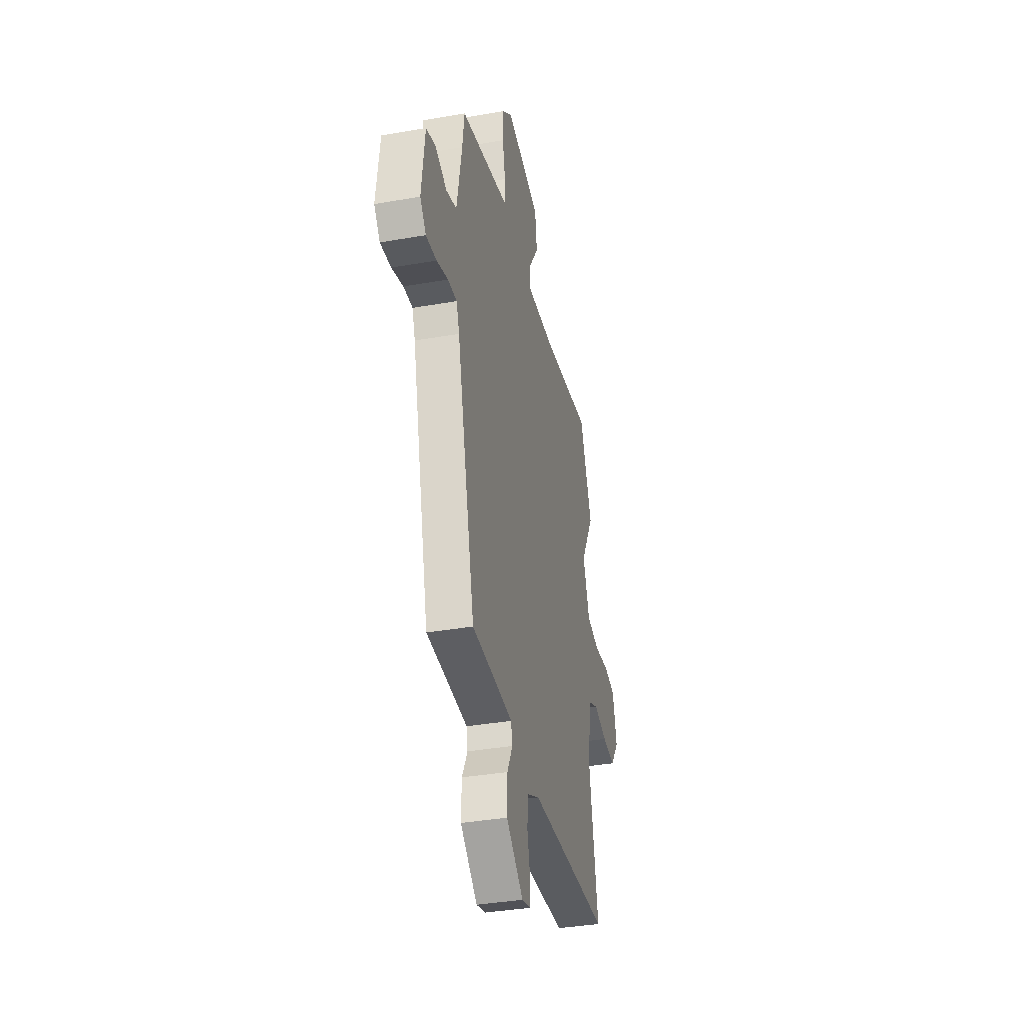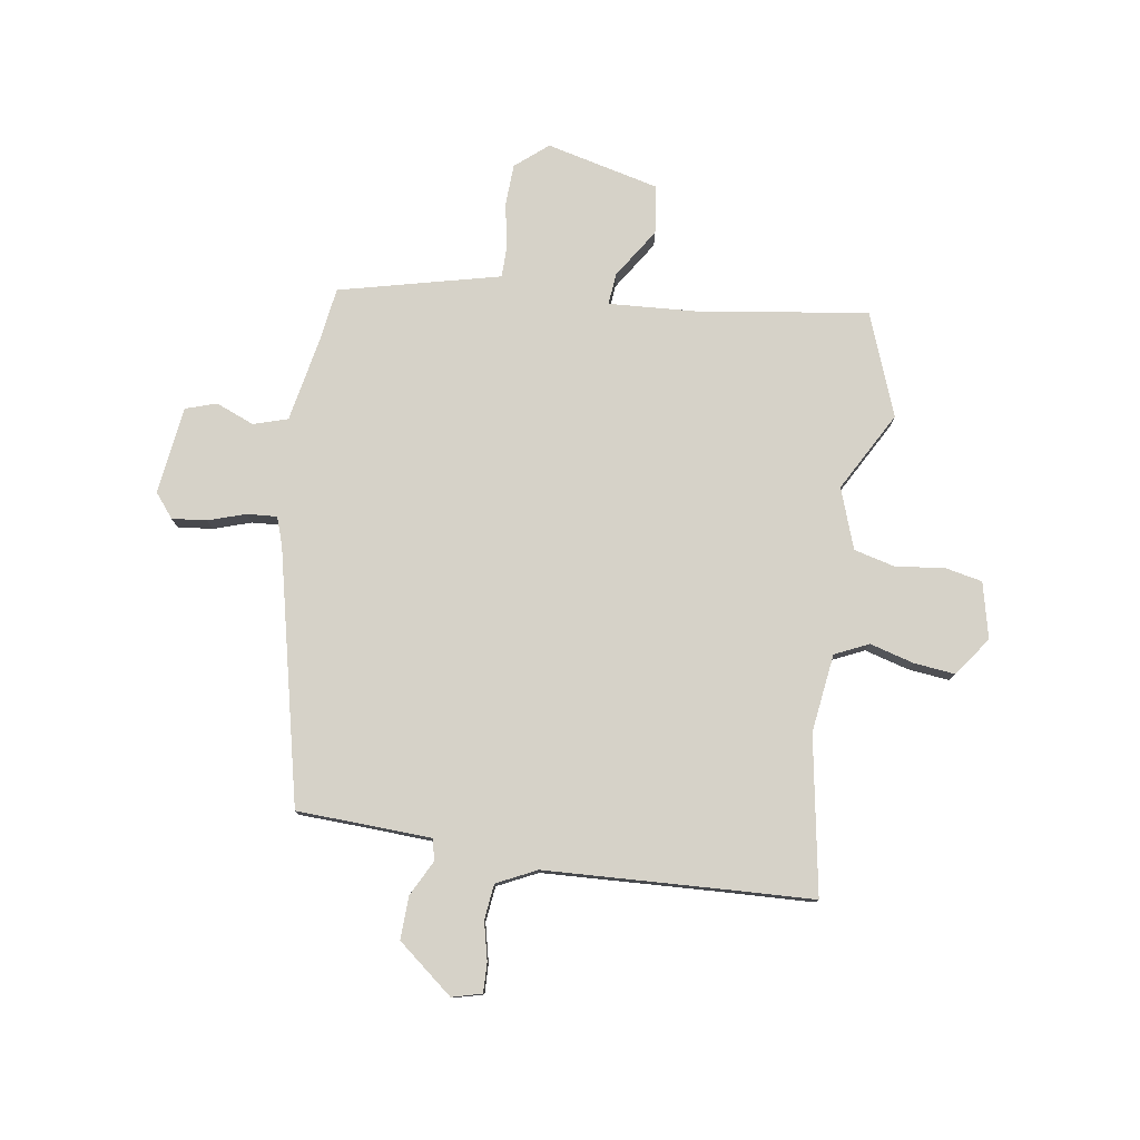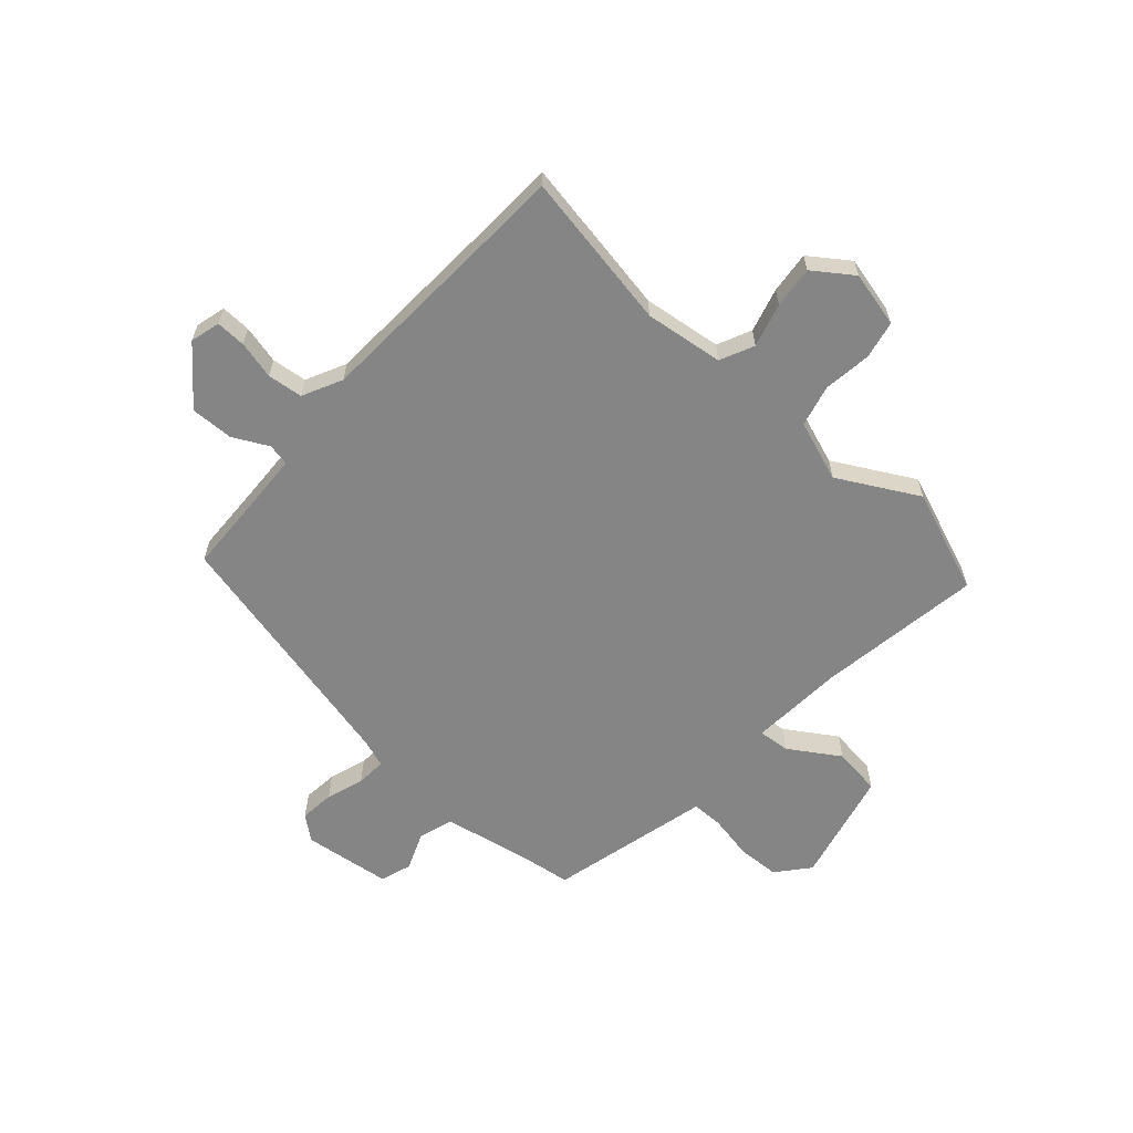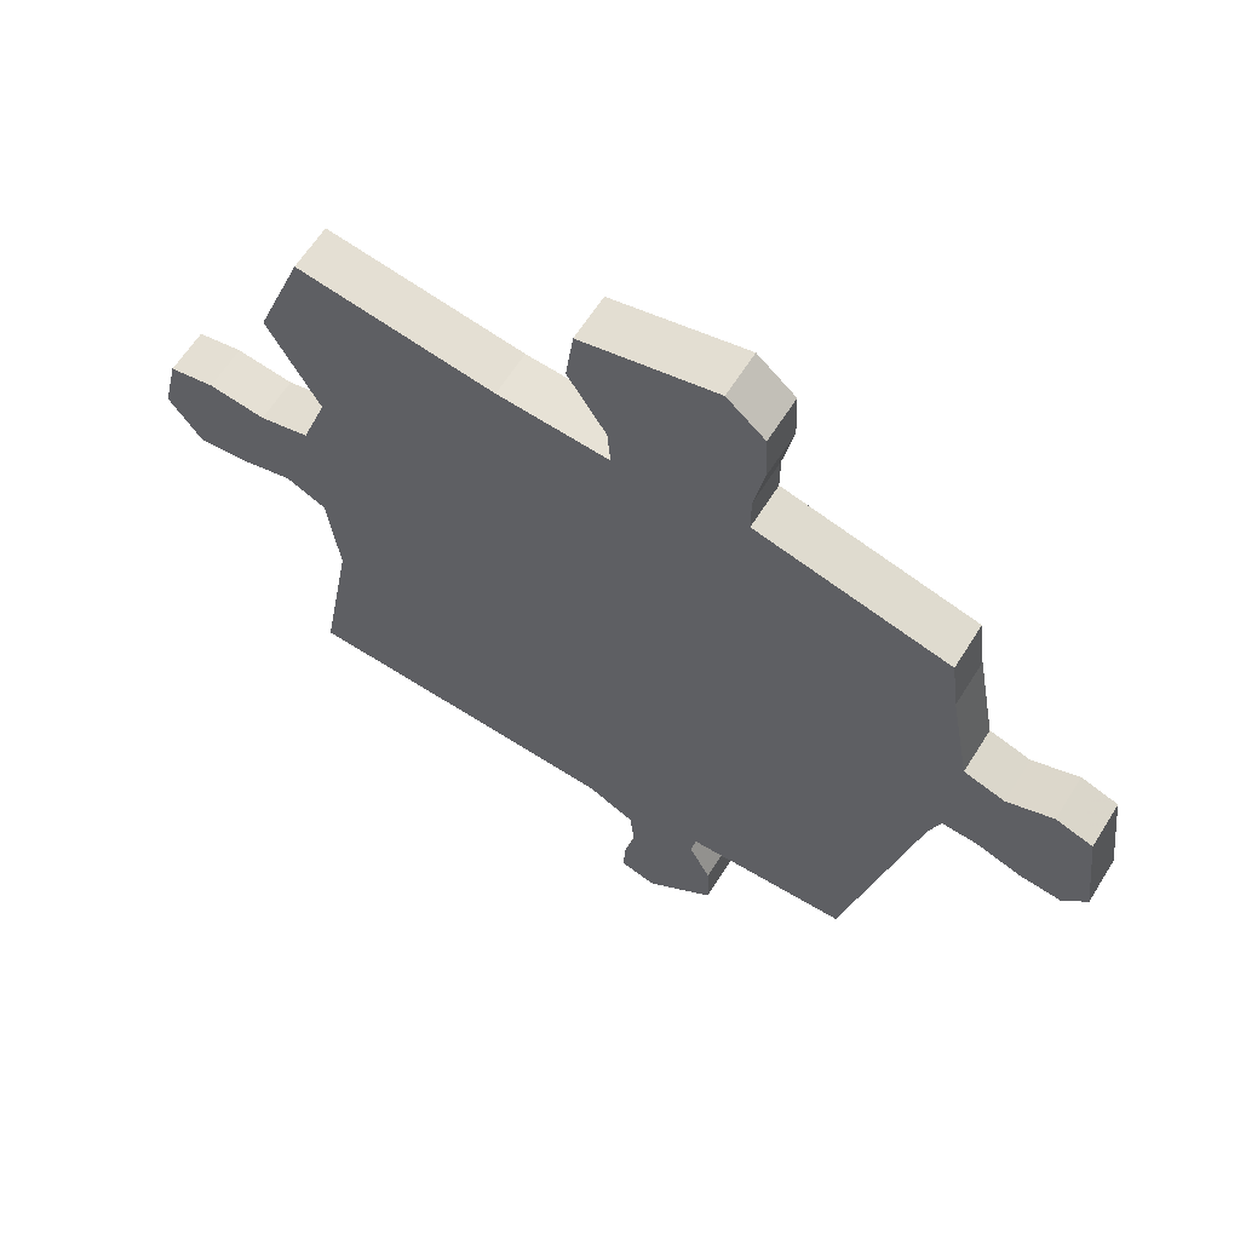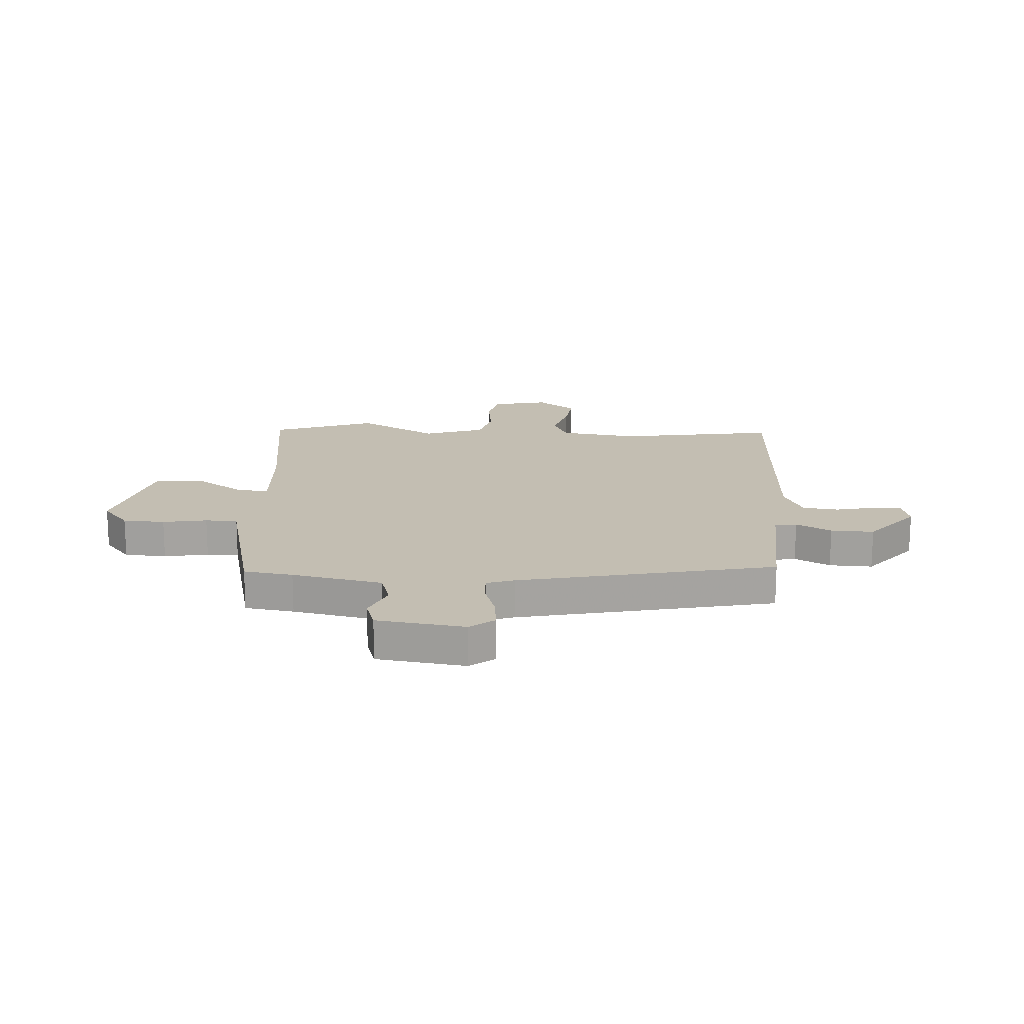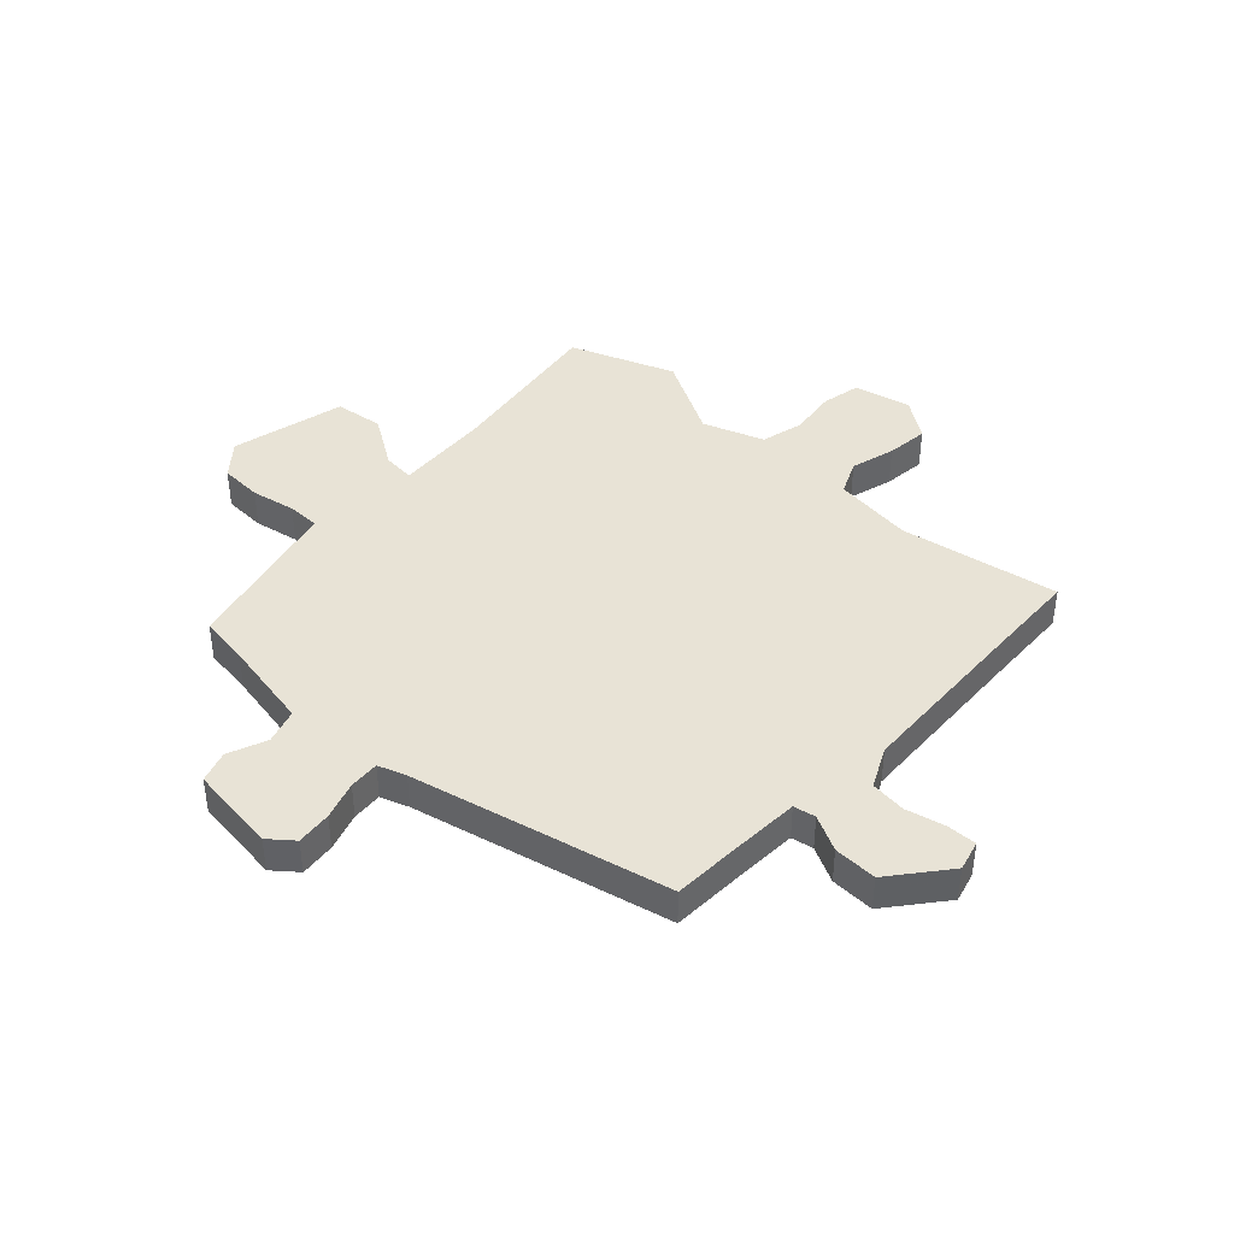
<metadata>
{"format":"obj","ext":"obj","renderer":"f3d","projection":"perspective","resolution":1024,"background":"white","views":[{"elev":-36.8,"azim":102.8,"up":"+Z"},{"elev":78.4,"azim":-170.9,"up":"+Y"},{"elev":-61.8,"azim":-131.6,"up":"+Y"},{"elev":62.5,"azim":32.0,"up":"+Z"},{"elev":17.3,"azim":94.3,"up":"+Y"},{"elev":41.7,"azim":133.4,"up":"+Y"}]}
</metadata>
<code>
v 0.505 0.07 0.466
v 0.517 0.07 0.376
v 0.548 0.07 0.21
v 0.611 0.07 0.19
v 0.682 0.07 0.218
v 0.739 0.07 0.199
v 0.759 0.07 0.037
v 0.723 0.07 -0.007
v 0.659 0.07 0
v 0.59 0.07 0.023
v 0.535 0.07 0.027
v 0.517 0.07 -0.024
v 0.407 0.07 -0.491
v 0.281 0.07 -0.495
v 0.158 0.07 -0.5
v 0.15 0.07 -0.54
v 0.183 0.07 -0.605
v 0.185 0.07 -0.684
v 0.082 0.07 -0.766
v 0.027 0.07 -0.751
v 0.029 0.07 -0.696
v 0.046 0.07 -0.626
v 0.039 0.07 -0.561
v -0.034 0.07 -0.525
v -0.363 0.07 -0.507
v -0.526 0.07 -0.499
v -0.474 0.07 -0.209
v -0.492 0.07 -0.064
v -0.554 0.07 -0.035
v -0.635 0.07 -0.057
v -0.712 0.07 -0.065
v -0.763 0.07 0.007
v -0.738 0.07 0.11
v -0.668 0.07 0.124
v -0.58 0.07 0.112
v -0.503 0.07 0.131
v -0.463 0.07 0.242
v -0.543 0.07 0.389
v -0.47 0.07 0.578
v -0.166 0.07 0.531
v 0.006 0.07 0.519
v 0.001 0.07 0.577
v -0.058 0.07 0.669
v -0.046 0.07 0.758
v 0.163 0.07 0.807
v 0.222 0.07 0.757
v 0.225 0.07 0.68
v 0.209 0.07 0.599
v 0.209 0.07 0.54
v 0.261 0.07 0.527
v 0.505 0 0.466
v 0.517 0 0.376
v 0.548 0 0.21
v 0.611 0 0.19
v 0.682 0 0.218
v 0.739 0 0.199
v 0.759 0 0.037
v 0.723 0 -0.007
v 0.659 0 0
v 0.59 0 0.023
v 0.535 0 0.027
v 0.517 0 -0.024
v 0.407 0 -0.491
v 0.281 0 -0.495
v 0.158 0 -0.5
v 0.15 0 -0.54
v 0.183 0 -0.605
v 0.185 0 -0.684
v 0.082 0 -0.766
v 0.027 0 -0.751
v 0.029 0 -0.696
v 0.046 0 -0.626
v 0.039 0 -0.561
v -0.034 0 -0.525
v -0.363 0 -0.507
v -0.526 0 -0.499
v -0.474 0 -0.209
v -0.492 0 -0.064
v -0.554 0 -0.035
v -0.635 0 -0.057
v -0.712 0 -0.065
v -0.763 0 0.007
v -0.738 0 0.11
v -0.668 0 0.124
v -0.58 0 0.112
v -0.503 0 0.131
v -0.463 0 0.242
v -0.543 0 0.389
v -0.47 0 0.578
v -0.166 0 0.531
v 0.006 0 0.519
v 0.001 0 0.577
v -0.058 0 0.669
v -0.046 0 0.758
v 0.163 0 0.807
v 0.222 0 0.757
v 0.225 0 0.68
v 0.209 0 0.599
v 0.209 0 0.54
v 0.261 0 0.527
f 49 50 1 2
f 46 47 48
f 45 46 48
f 44 45 48
f 43 44 48
f 42 43 48
f 41 42 48 49
f 37 38 39 40
f 36 37 40 41
f 33 34 35
f 32 33 35
f 31 32 35
f 30 31 35
f 29 30 35
f 28 29 35 36
f 49 2 3
f 41 49 3
f 36 41 3
f 28 36 3
f 27 28 3
f 20 21 22
f 19 20 22
f 18 19 22
f 17 18 22
f 16 17 22
f 15 16 22 23
f 12 13 14
f 11 12 14 15
f 8 9 10
f 7 8 10
f 6 7 10
f 5 6 10
f 4 5 10
f 4 10 11
f 4 11 15
f 3 4 15
f 27 3 15
f 26 27 15
f 25 26 15
f 24 25 15
f 15 23 24
f 52 51 100 99
f 98 97 96
f 98 96 95
f 98 95 94
f 98 94 93
f 98 93 92
f 99 98 92 91
f 90 89 88 87
f 91 90 87 86
f 85 84 83
f 85 83 82
f 85 82 81
f 85 81 80
f 85 80 79
f 86 85 79 78
f 53 52 99
f 53 99 91
f 53 91 86
f 53 86 78
f 53 78 77
f 72 71 70
f 72 70 69
f 72 69 68
f 72 68 67
f 72 67 66
f 73 72 66 65
f 64 63 62
f 65 64 62 61
f 60 59 58
f 60 58 57
f 60 57 56
f 60 56 55
f 60 55 54
f 61 60 54
f 65 61 54
f 65 54 53
f 65 53 77
f 65 77 76
f 65 76 75
f 65 75 74
f 74 73 65
f 1 51 52 2
f 2 52 53 3
f 3 53 54 4
f 4 54 55 5
f 5 55 56 6
f 6 56 57 7
f 7 57 58 8
f 8 58 59 9
f 9 59 60 10
f 10 60 61 11
f 11 61 62 12
f 12 62 63 13
f 13 63 64 14
f 14 64 65 15
f 15 65 66 16
f 16 66 67 17
f 17 67 68 18
f 18 68 69 19
f 19 69 70 20
f 20 70 71 21
f 21 71 72 22
f 22 72 73 23
f 23 73 74 24
f 24 74 75 25
f 25 75 76 26
f 26 76 77 27
f 27 77 78 28
f 28 78 79 29
f 29 79 80 30
f 30 80 81 31
f 31 81 82 32
f 32 82 83 33
f 33 83 84 34
f 34 84 85 35
f 35 85 86 36
f 36 86 87 37
f 37 87 88 38
f 38 88 89 39
f 39 89 90 40
f 40 90 91 41
f 41 91 92 42
f 42 92 93 43
f 43 93 94 44
f 44 94 95 45
f 45 95 96 46
f 46 96 97 47
f 47 97 98 48
f 48 98 99 49
f 49 99 100 50
f 50 100 51 1

</code>
